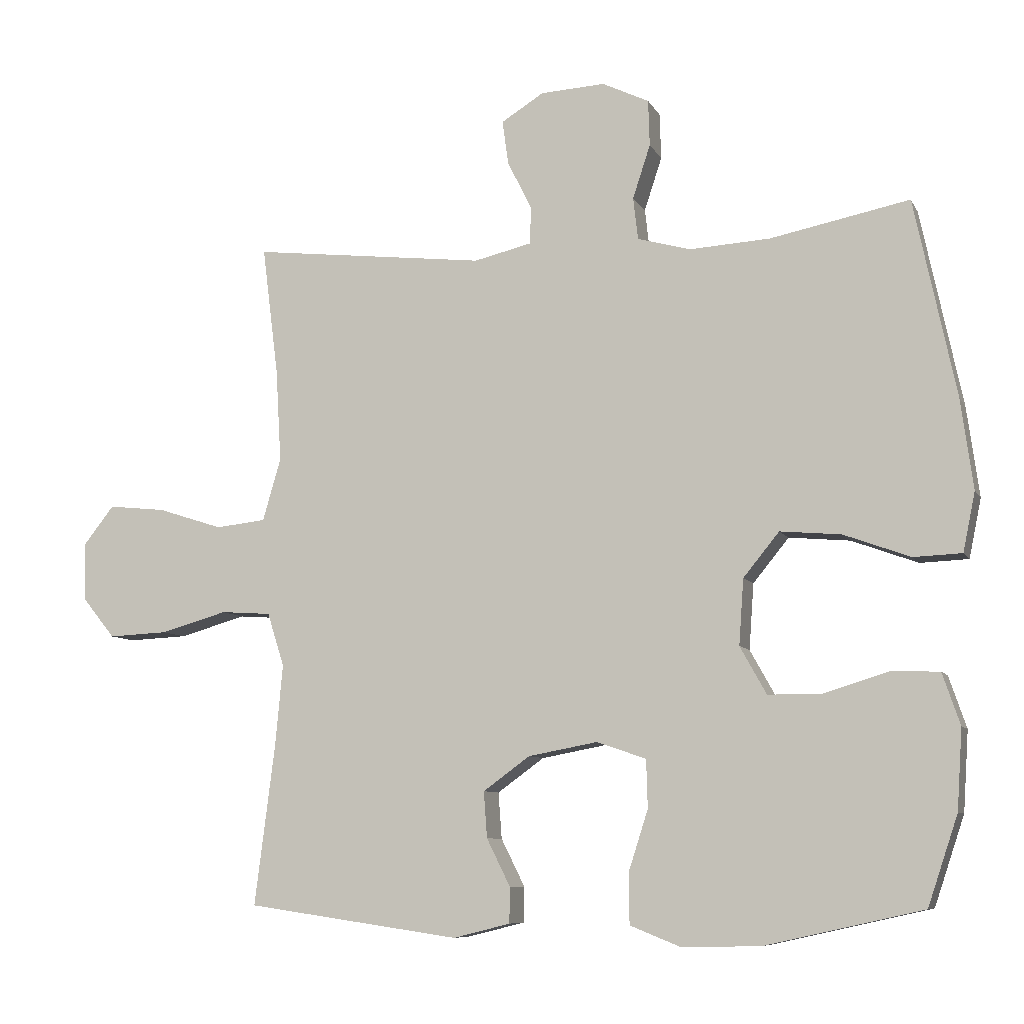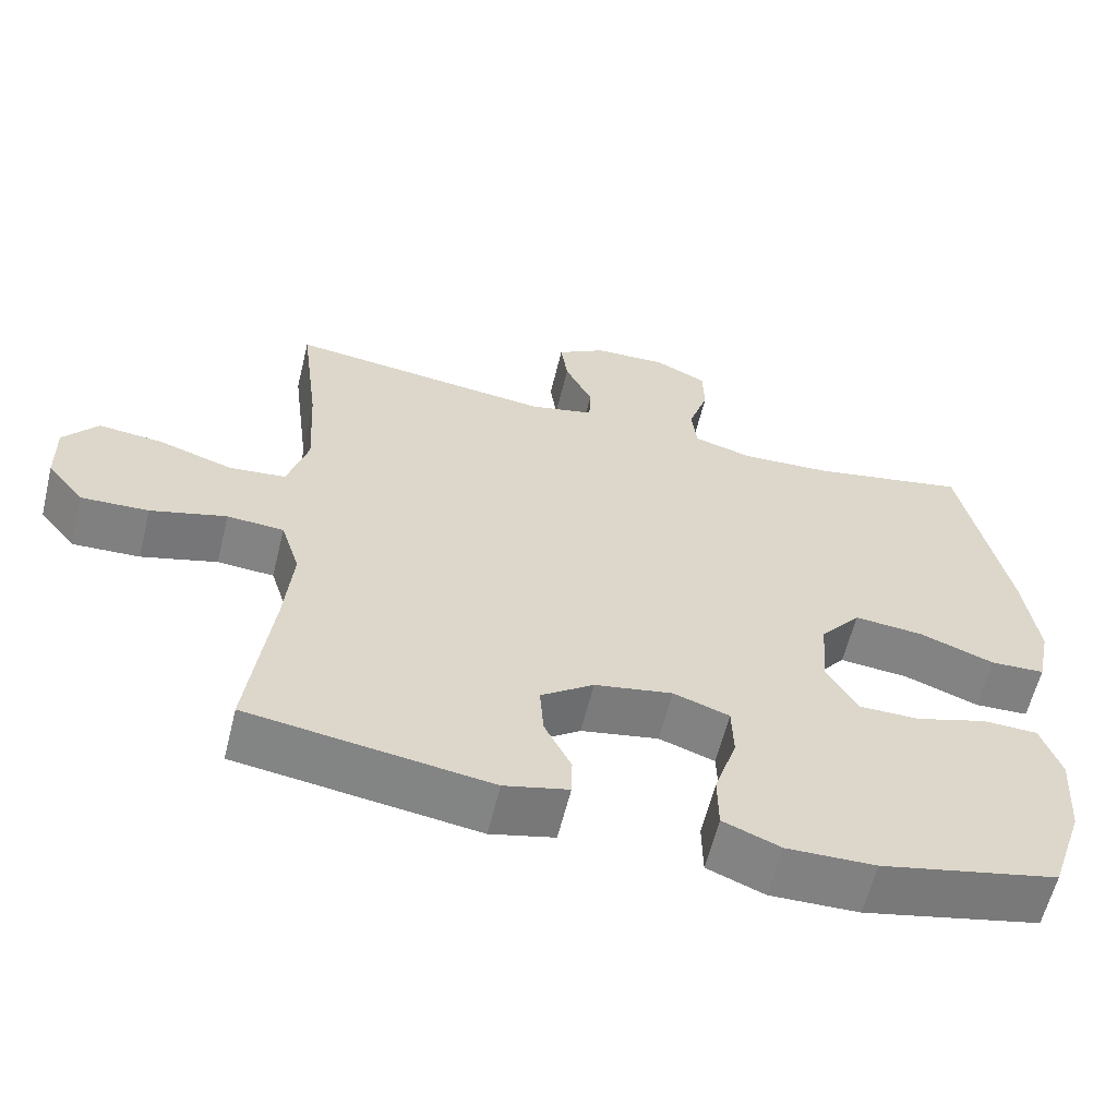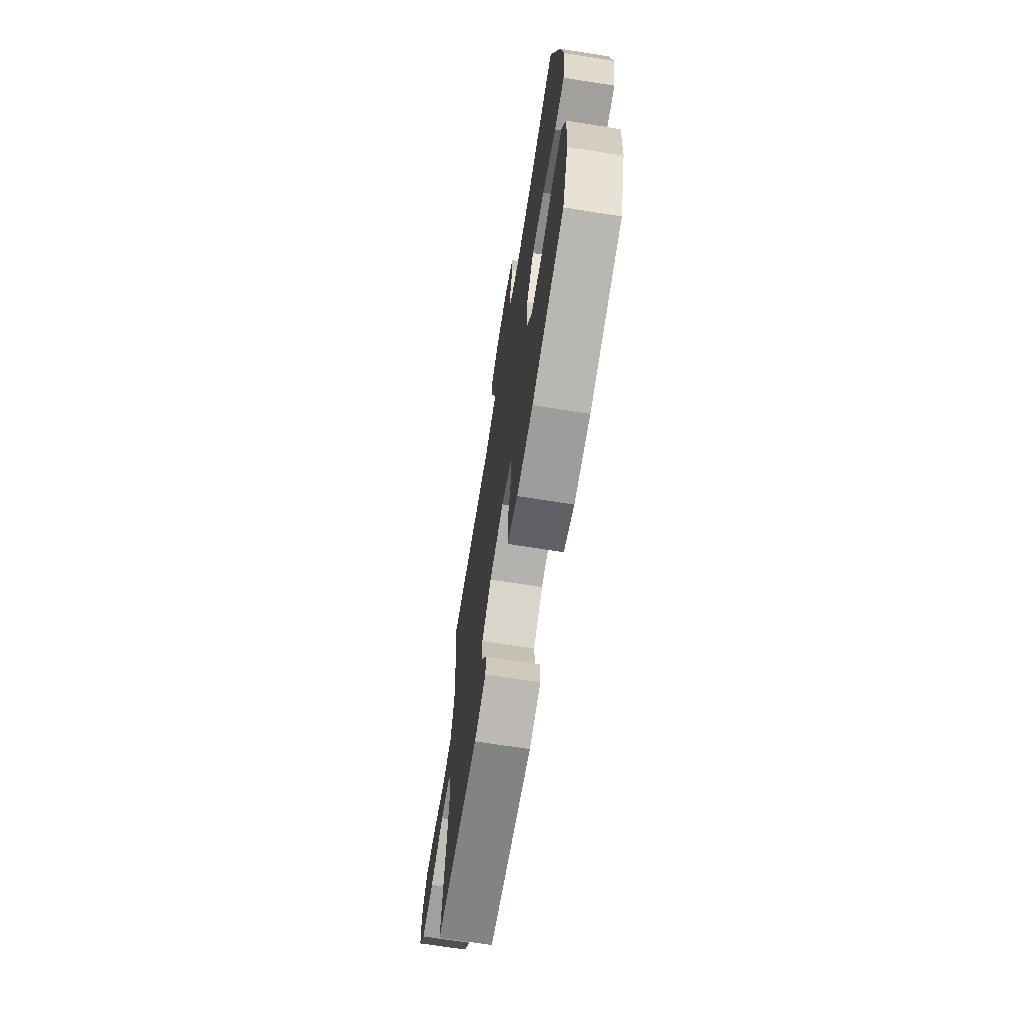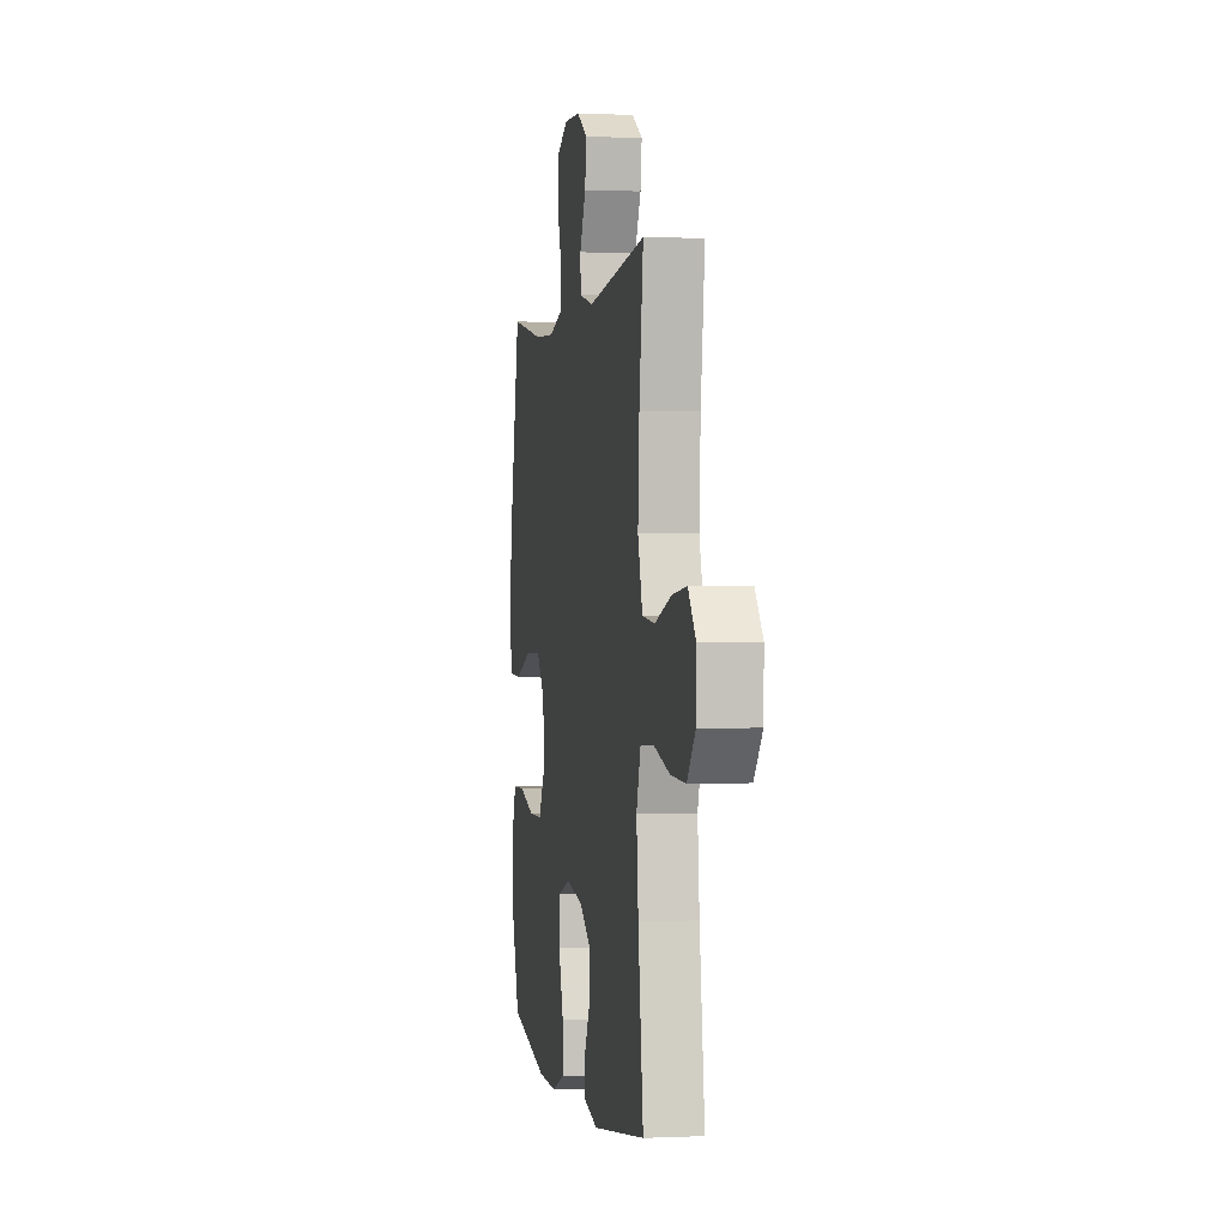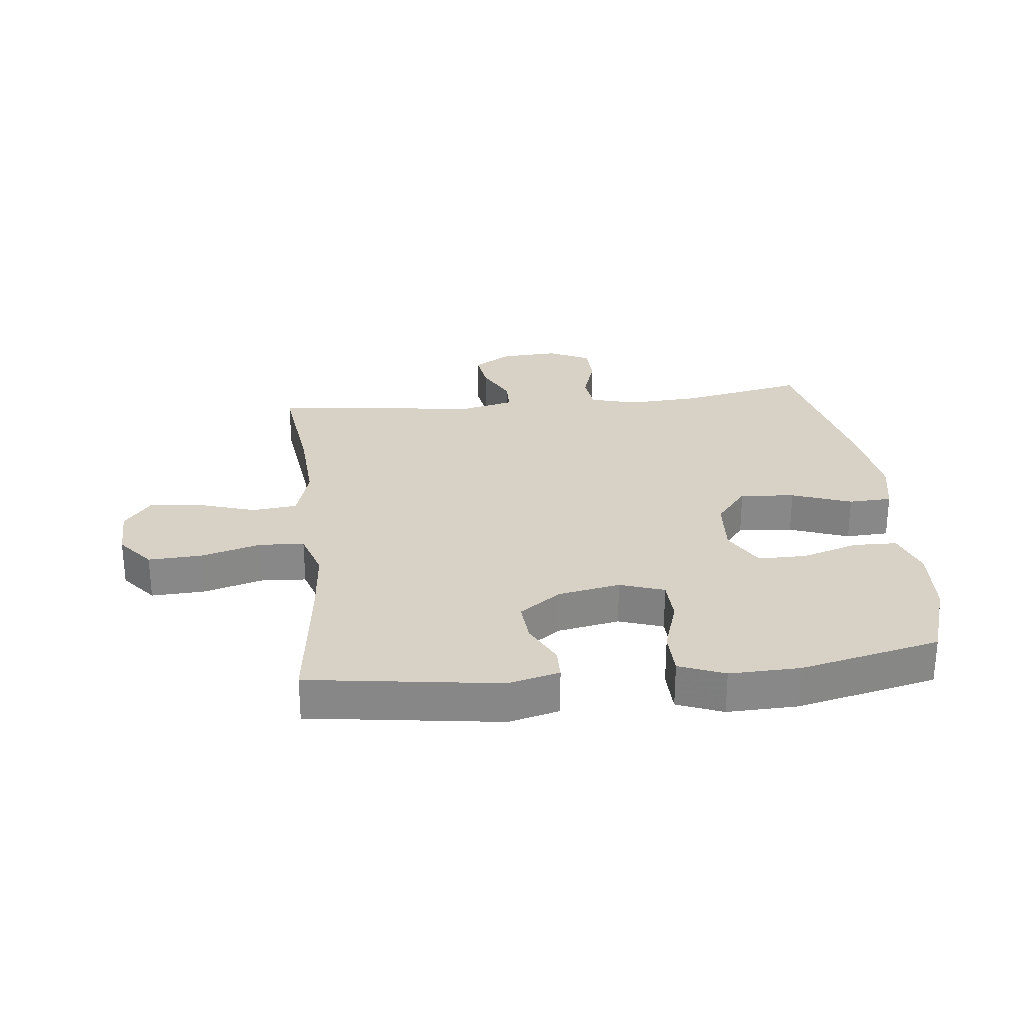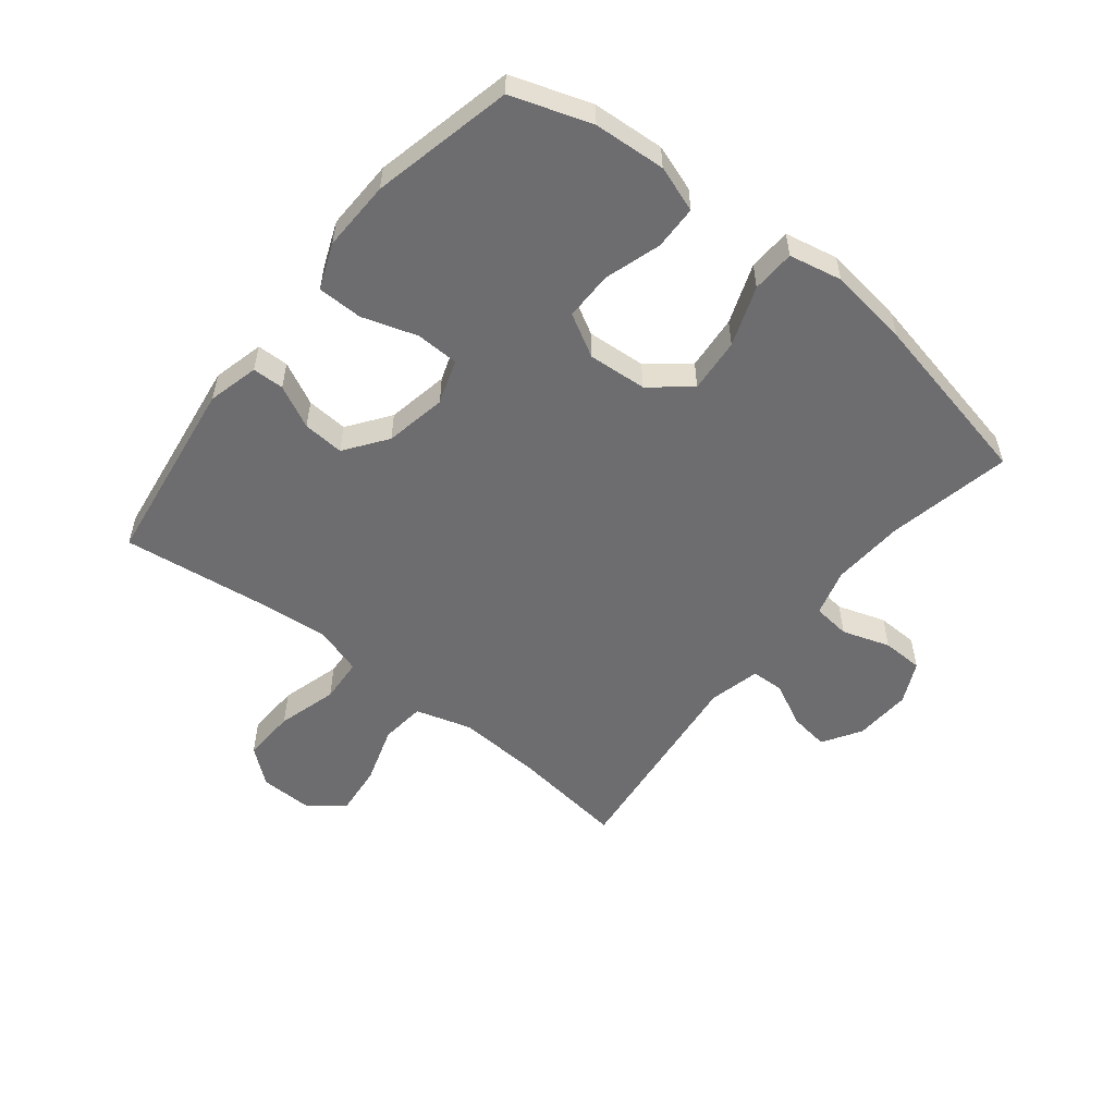
<metadata>
{"format":"obj","ext":"obj","renderer":"f3d","projection":"perspective","resolution":1024,"background":"white","views":[{"elev":-8.2,"azim":-162.5,"up":"+Z"},{"elev":-60.6,"azim":166.2,"up":"+Z"},{"elev":-69.1,"azim":-99.0,"up":"+Z"},{"elev":0.3,"azim":80.1,"up":"+Z"},{"elev":27.5,"azim":173.6,"up":"+Y"},{"elev":-54.1,"azim":-128.6,"up":"+Y"}]}
</metadata>
<code>
v -0.5 0.07 0.5
v -0.295 0.07 0.459
v -0.176 0.07 0.452
v -0.098 0.07 0.474
v -0.091 0.07 0.536
v -0.117 0.07 0.615
v -0.115 0.07 0.683
v -0.046 0.07 0.716
v 0.049 0.07 0.711
v 0.112 0.07 0.672
v 0.103 0.07 0.607
v 0.067 0.07 0.534
v 0.069 0.07 0.48
v 0.154 0.07 0.46
v 0.5 0.07 0.5
v 0.476 0.07 0.309
v 0.468 0.07 0.172
v 0.495 0.07 0.08
v 0.569 0.07 0.072
v 0.665 0.07 0.103
v 0.75 0.07 0.112
v 0.795 0.07 0.055
v 0.793 0.07 -0.032
v 0.745 0.07 -0.091
v 0.657 0.07 -0.087
v 0.558 0.07 -0.059
v 0.484 0.07 -0.064
v 0.459 0.07 -0.143
v 0.47 0.07 -0.263
v 0.5 0.07 -0.5
v 0.185 0.07 -0.545
v 0.101 0.07 -0.524
v 0.1 0.07 -0.472
v 0.135 0.07 -0.402
v 0.14 0.07 -0.334
v 0.071 0.07 -0.284
v -0.031 0.07 -0.265
v -0.104 0.07 -0.29
v -0.106 0.07 -0.361
v -0.077 0.07 -0.451
v -0.078 0.07 -0.525
v -0.153 0.07 -0.555
v -0.269 0.07 -0.552
v -0.5 0.07 -0.5
v -0.544 0.07 -0.369
v -0.552 0.07 -0.251
v -0.526 0.07 -0.175
v -0.454 0.07 -0.173
v -0.361 0.07 -0.202
v -0.281 0.07 -0.202
v -0.242 0.07 -0.132
v -0.249 0.07 -0.035
v -0.302 0.07 0.03
v -0.392 0.07 0.022
v -0.49 0.07 -0.014
v -0.561 0.07 -0.011
v -0.579 0.07 0.076
v -0.561 0.07 0.209
v -0.5 0 0.5
v -0.295 0 0.459
v -0.176 0 0.452
v -0.098 0 0.474
v -0.091 0 0.536
v -0.117 0 0.615
v -0.115 0 0.683
v -0.046 0 0.716
v 0.049 0 0.711
v 0.112 0 0.672
v 0.103 0 0.607
v 0.067 0 0.534
v 0.069 0 0.48
v 0.154 0 0.46
v 0.5 0 0.5
v 0.476 0 0.309
v 0.468 0 0.172
v 0.495 0 0.08
v 0.569 0 0.072
v 0.665 0 0.103
v 0.75 0 0.112
v 0.795 0 0.055
v 0.793 0 -0.032
v 0.745 0 -0.091
v 0.657 0 -0.087
v 0.558 0 -0.059
v 0.484 0 -0.064
v 0.459 0 -0.143
v 0.47 0 -0.263
v 0.5 0 -0.5
v 0.185 0 -0.545
v 0.101 0 -0.524
v 0.1 0 -0.472
v 0.135 0 -0.402
v 0.14 0 -0.334
v 0.071 0 -0.284
v -0.031 0 -0.265
v -0.104 0 -0.29
v -0.106 0 -0.361
v -0.077 0 -0.451
v -0.078 0 -0.525
v -0.153 0 -0.555
v -0.269 0 -0.552
v -0.5 0 -0.5
v -0.544 0 -0.369
v -0.552 0 -0.251
v -0.526 0 -0.175
v -0.454 0 -0.173
v -0.361 0 -0.202
v -0.281 0 -0.202
v -0.242 0 -0.132
v -0.249 0 -0.035
v -0.302 0 0.03
v -0.392 0 0.022
v -0.49 0 -0.014
v -0.561 0 -0.011
v -0.579 0 0.076
v -0.561 0 0.209
f 57 58 1 2
f 54 55 56 57
f 53 54 57 2
f 52 53 2 3
f 51 52 3 4
f 46 47 48 49
f 46 49 50
f 45 46 50
f 44 45 50
f 43 44 50
f 42 43 50 51
f 39 40 41 42
f 38 39 42 51
f 31 32 33 34
f 29 30 31 34
f 28 29 34 35
f 27 28 35 36
f 23 24 25 26
f 23 26 27
f 22 23 27
f 19 20 21 22
f 19 22 27
f 18 19 27 36
f 14 15 16
f 13 14 16 17
f 9 10 11 12
f 9 12 13
f 8 9 13
f 5 6 7 8
f 4 5 8 13
f 37 38 51 4
f 17 18 36 37
f 4 13 17 37
f 60 59 116 115
f 115 114 113 112
f 60 115 112 111
f 61 60 111 110
f 62 61 110 109
f 107 106 105 104
f 108 107 104
f 108 104 103
f 108 103 102
f 108 102 101
f 109 108 101 100
f 100 99 98 97
f 109 100 97 96
f 92 91 90 89
f 92 89 88 87
f 93 92 87 86
f 94 93 86 85
f 84 83 82 81
f 85 84 81
f 85 81 80
f 80 79 78 77
f 85 80 77
f 94 85 77 76
f 74 73 72
f 75 74 72 71
f 70 69 68 67
f 71 70 67
f 71 67 66
f 66 65 64 63
f 71 66 63 62
f 62 109 96 95
f 95 94 76 75
f 95 75 71 62
f 1 59 60 2
f 2 60 61 3
f 3 61 62 4
f 4 62 63 5
f 5 63 64 6
f 6 64 65 7
f 7 65 66 8
f 8 66 67 9
f 9 67 68 10
f 10 68 69 11
f 11 69 70 12
f 12 70 71 13
f 13 71 72 14
f 14 72 73 15
f 15 73 74 16
f 16 74 75 17
f 17 75 76 18
f 18 76 77 19
f 19 77 78 20
f 20 78 79 21
f 21 79 80 22
f 22 80 81 23
f 23 81 82 24
f 24 82 83 25
f 25 83 84 26
f 26 84 85 27
f 27 85 86 28
f 28 86 87 29
f 29 87 88 30
f 30 88 89 31
f 31 89 90 32
f 32 90 91 33
f 33 91 92 34
f 34 92 93 35
f 35 93 94 36
f 36 94 95 37
f 37 95 96 38
f 38 96 97 39
f 39 97 98 40
f 40 98 99 41
f 41 99 100 42
f 42 100 101 43
f 43 101 102 44
f 44 102 103 45
f 45 103 104 46
f 46 104 105 47
f 47 105 106 48
f 48 106 107 49
f 49 107 108 50
f 50 108 109 51
f 51 109 110 52
f 52 110 111 53
f 53 111 112 54
f 54 112 113 55
f 55 113 114 56
f 56 114 115 57
f 57 115 116 58
f 58 116 59 1

</code>
